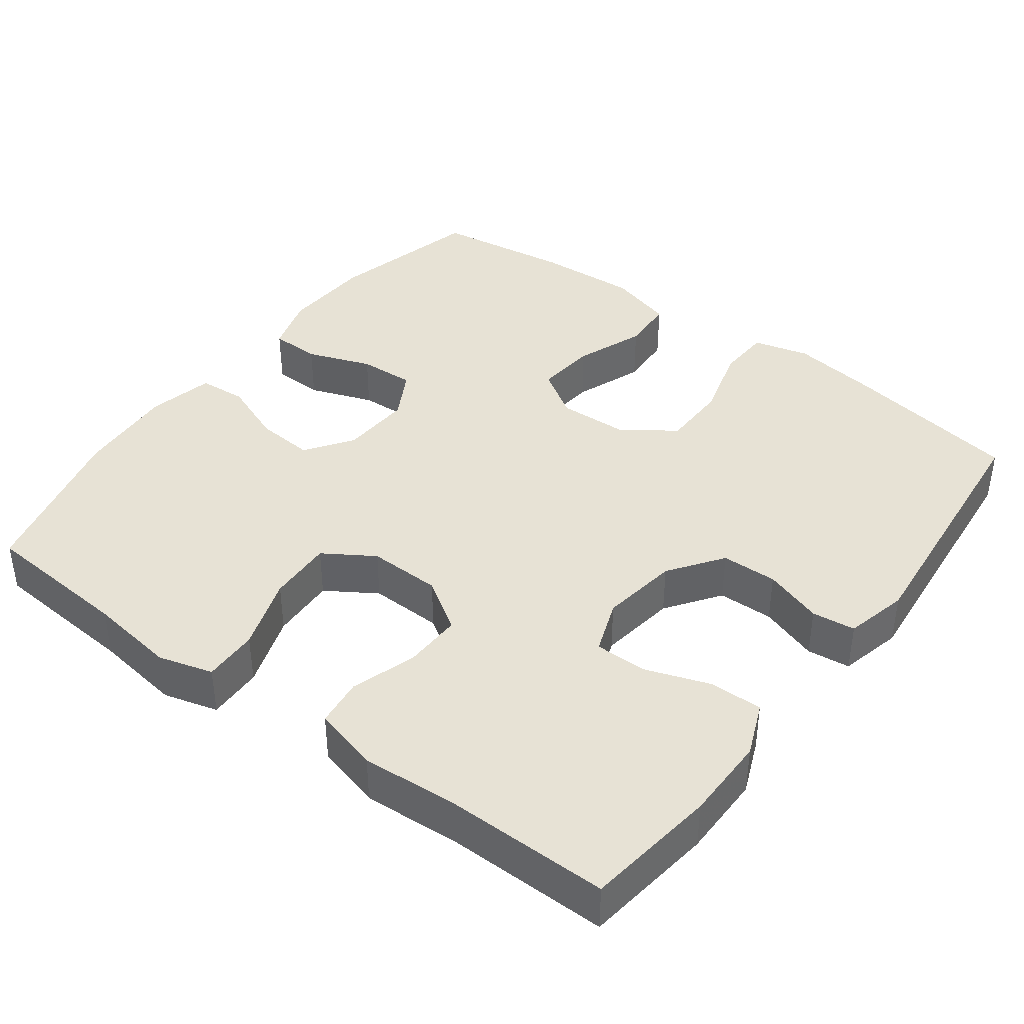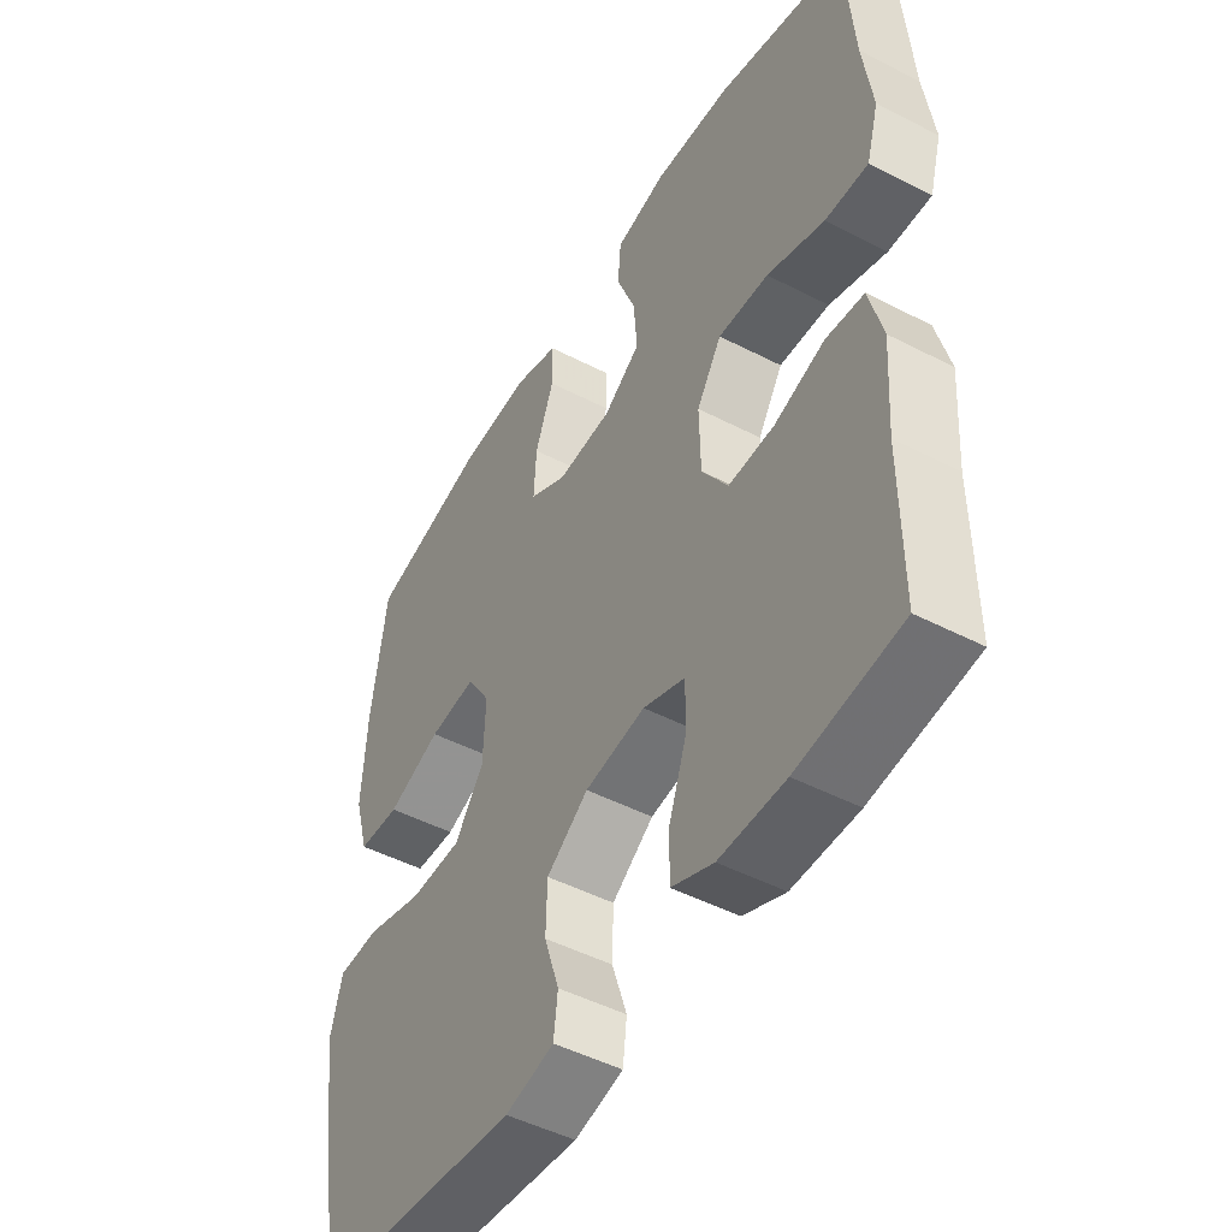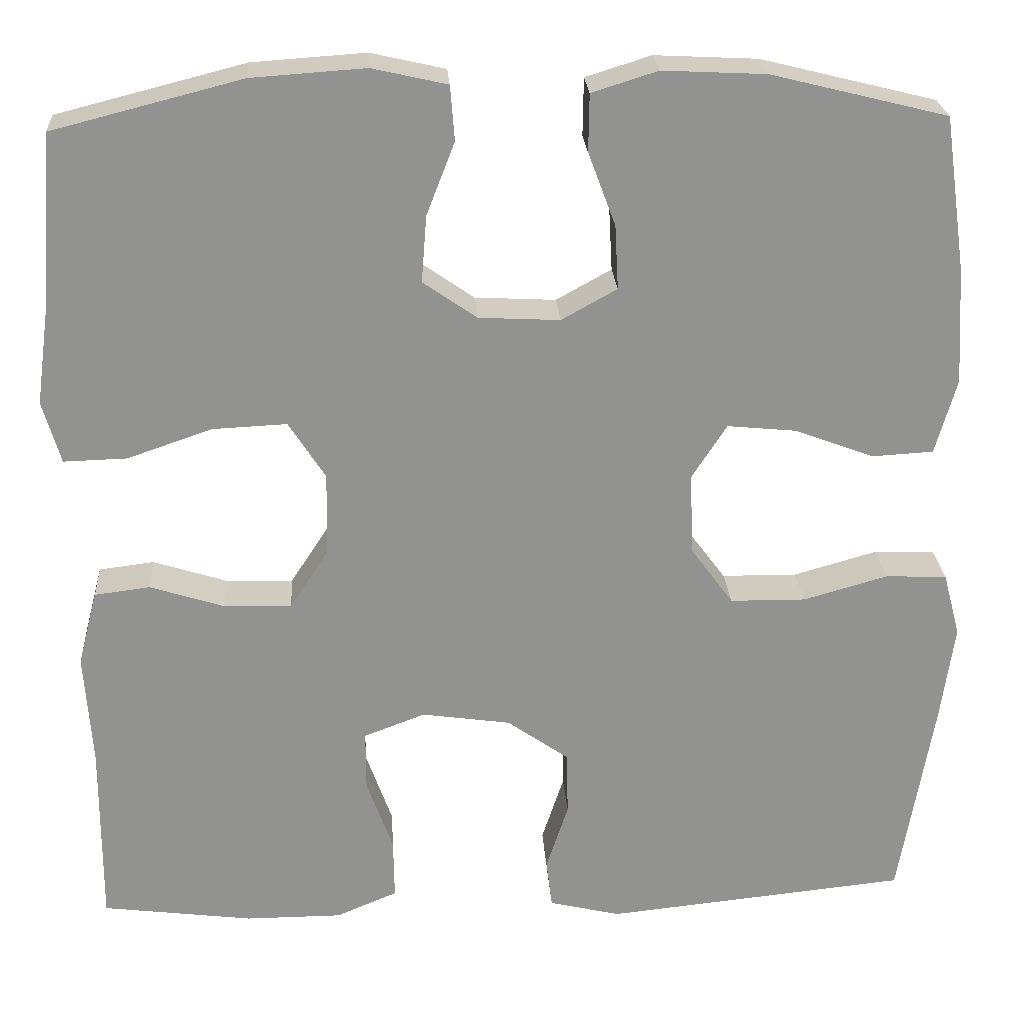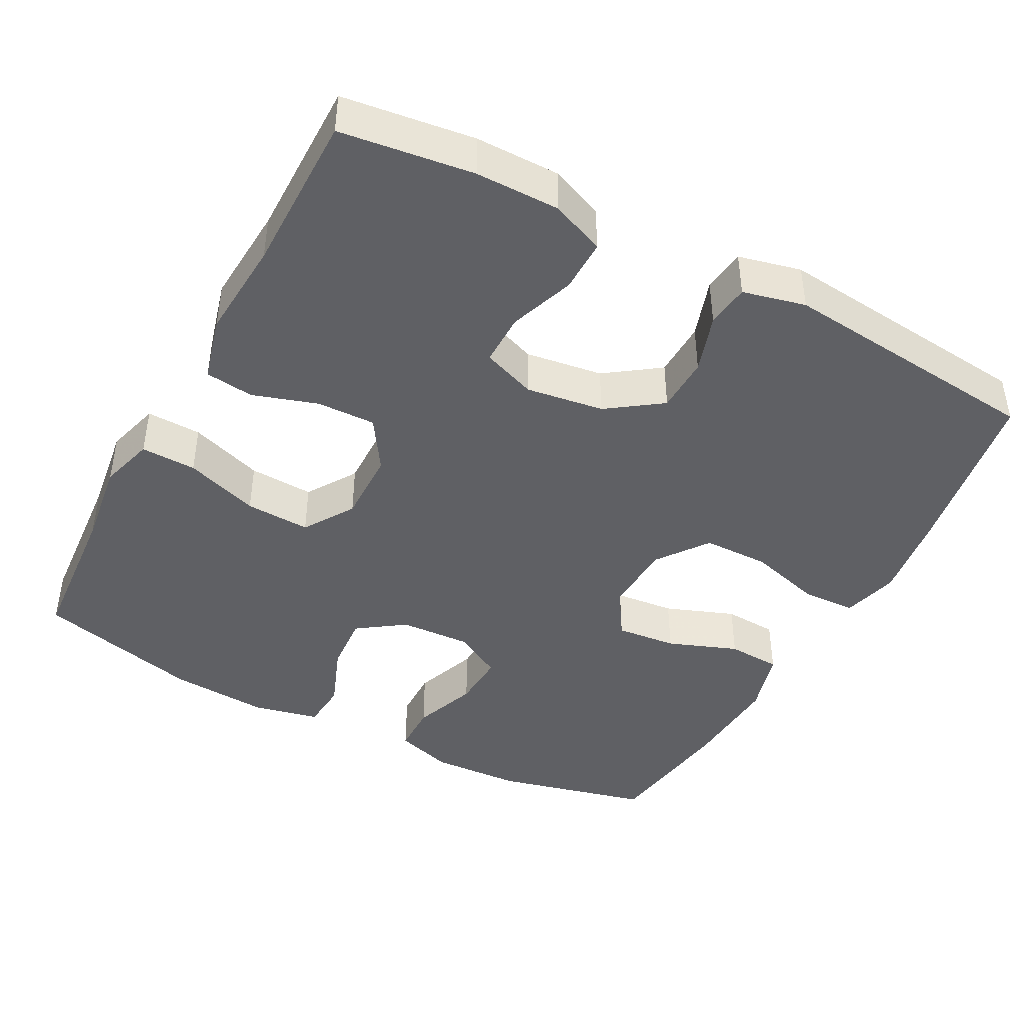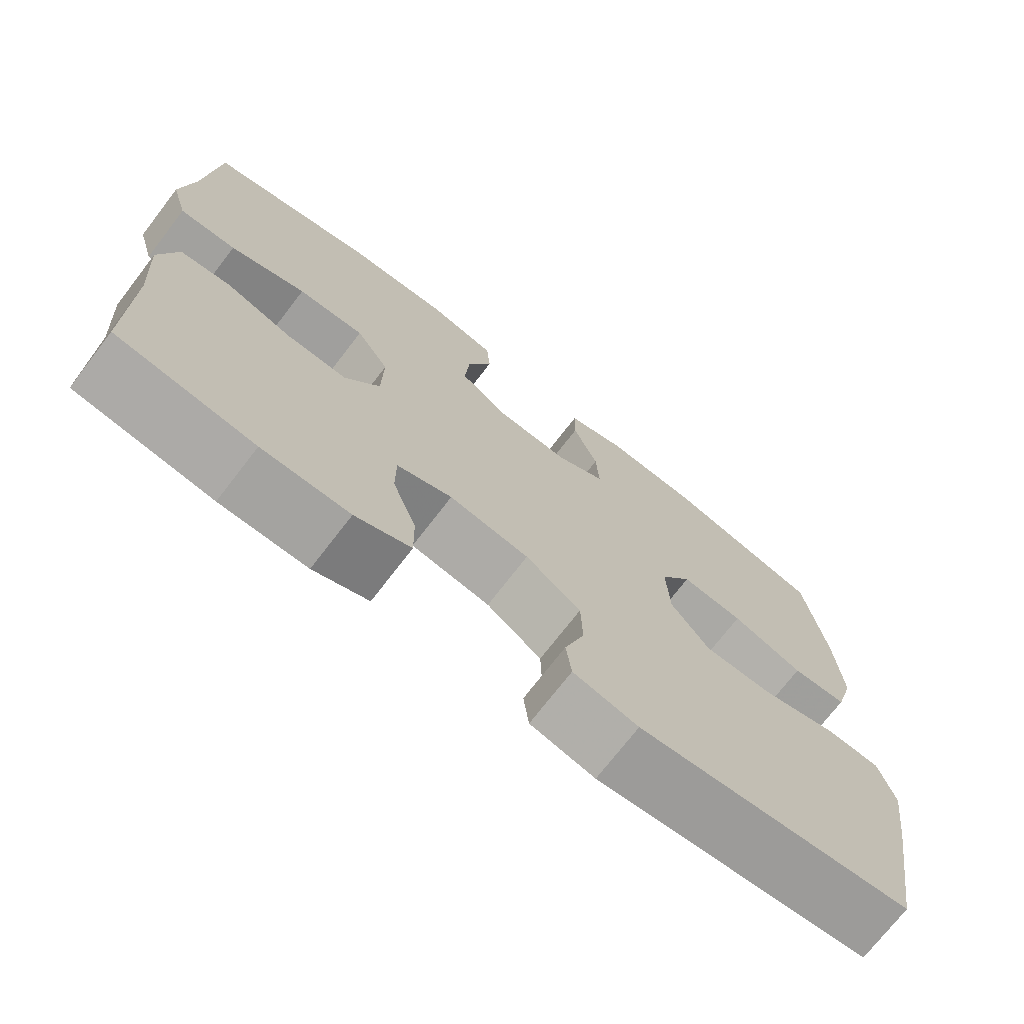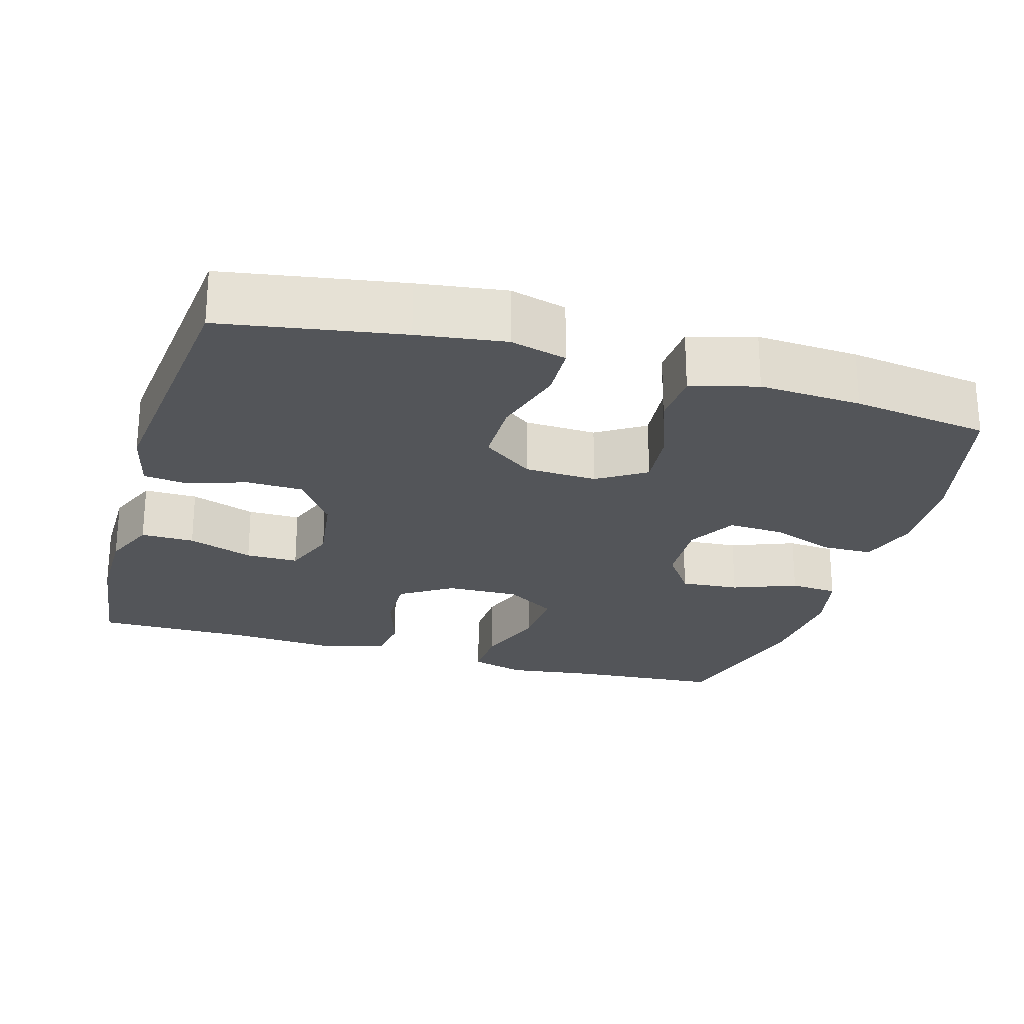
<metadata>
{"format":"obj","ext":"obj","renderer":"f3d","projection":"perspective","resolution":1024,"background":"white","views":[{"elev":40.4,"azim":126.9,"up":"+Y"},{"elev":-48.3,"azim":60.0,"up":"+Z"},{"elev":24.1,"azim":176.3,"up":"+Z"},{"elev":-43.3,"azim":151.9,"up":"+Y"},{"elev":-72.8,"azim":142.4,"up":"+Z"},{"elev":-24.3,"azim":-106.3,"up":"+Y"}]}
</metadata>
<code>
v -0.5 0.07 0.5
v -0.294 0.07 0.551
v -0.173 0.07 0.557
v -0.096 0.07 0.533
v -0.095 0.07 0.466
v -0.127 0.07 0.38
v -0.131 0.07 0.305
v -0.066 0.07 0.269
v 0.029 0.07 0.274
v 0.092 0.07 0.318
v 0.086 0.07 0.396
v 0.053 0.07 0.481
v 0.058 0.07 0.545
v 0.146 0.07 0.565
v 0.279 0.07 0.556
v 0.5 0.07 0.5
v 0.515 0.07 0.299
v 0.531 0.07 0.182
v 0.51 0.07 0.109
v 0.436 0.07 0.111
v 0.337 0.07 0.145
v 0.25 0.07 0.149
v 0.207 0.07 0.082
v 0.209 0.07 -0.016
v 0.254 0.07 -0.085
v 0.333 0.07 -0.083
v 0.42 0.07 -0.055
v 0.485 0.07 -0.063
v 0.508 0.07 -0.151
v 0.499 0.07 -0.284
v 0.5 0.07 -0.5
v 0.323 0.07 -0.523
v 0.21 0.07 -0.523
v 0.138 0.07 -0.493
v 0.139 0.07 -0.422
v 0.17 0.07 -0.335
v 0.17 0.07 -0.265
v 0.098 0.07 -0.238
v -0.006 0.07 -0.253
v -0.078 0.07 -0.304
v -0.08 0.07 -0.379
v -0.054 0.07 -0.458
v -0.061 0.07 -0.516
v -0.145 0.07 -0.536
v -0.5 0.07 -0.5
v -0.54 0.07 -0.262
v -0.556 0.07 -0.146
v -0.536 0.07 -0.071
v -0.464 0.07 -0.068
v -0.365 0.07 -0.096
v -0.276 0.07 -0.095
v -0.226 0.07 -0.027
v -0.222 0.07 0.069
v -0.263 0.07 0.133
v -0.344 0.07 0.125
v -0.437 0.07 0.09
v -0.509 0.07 0.094
v -0.534 0.07 0.182
v -0.526 0.07 0.318
v -0.5 0 0.5
v -0.294 0 0.551
v -0.173 0 0.557
v -0.096 0 0.533
v -0.095 0 0.466
v -0.127 0 0.38
v -0.131 0 0.305
v -0.066 0 0.269
v 0.029 0 0.274
v 0.092 0 0.318
v 0.086 0 0.396
v 0.053 0 0.481
v 0.058 0 0.545
v 0.146 0 0.565
v 0.279 0 0.556
v 0.5 0 0.5
v 0.515 0 0.299
v 0.531 0 0.182
v 0.51 0 0.109
v 0.436 0 0.111
v 0.337 0 0.145
v 0.25 0 0.149
v 0.207 0 0.082
v 0.209 0 -0.016
v 0.254 0 -0.085
v 0.333 0 -0.083
v 0.42 0 -0.055
v 0.485 0 -0.063
v 0.508 0 -0.151
v 0.499 0 -0.284
v 0.5 0 -0.5
v 0.323 0 -0.523
v 0.21 0 -0.523
v 0.138 0 -0.493
v 0.139 0 -0.422
v 0.17 0 -0.335
v 0.17 0 -0.265
v 0.098 0 -0.238
v -0.006 0 -0.253
v -0.078 0 -0.304
v -0.08 0 -0.379
v -0.054 0 -0.458
v -0.061 0 -0.516
v -0.145 0 -0.536
v -0.5 0 -0.5
v -0.54 0 -0.262
v -0.556 0 -0.146
v -0.536 0 -0.071
v -0.464 0 -0.068
v -0.365 0 -0.096
v -0.276 0 -0.095
v -0.226 0 -0.027
v -0.222 0 0.069
v -0.263 0 0.133
v -0.344 0 0.125
v -0.437 0 0.09
v -0.509 0 0.094
v -0.534 0 0.182
v -0.526 0 0.318
f 55 56 57 58
f 54 55 58 59
f 47 48 49 50
f 47 50 51
f 46 47 51
f 45 46 51
f 44 45 51 52
f 41 42 43 44
f 40 41 44 52
f 33 34 35 36
f 33 36 37
f 30 31 32 33
f 30 33 37
f 29 30 37 38
f 26 27 28 29
f 25 26 29 38
f 18 19 20 21
f 17 18 21 22
f 16 17 22
f 15 16 22
f 14 15 22 23
f 11 12 13 14
f 10 11 14 23
f 3 4 5 6
f 3 6 7
f 2 3 7
f 54 59 1 2
f 53 54 2 7
f 39 40 52 53
f 39 53 7 8
f 24 25 38 39
f 24 39 8 9
f 9 10 23 24
f 117 116 115 114
f 118 117 114 113
f 109 108 107 106
f 110 109 106
f 110 106 105
f 110 105 104
f 111 110 104 103
f 103 102 101 100
f 111 103 100 99
f 95 94 93 92
f 96 95 92
f 92 91 90 89
f 96 92 89
f 97 96 89 88
f 88 87 86 85
f 97 88 85 84
f 80 79 78 77
f 81 80 77 76
f 81 76 75
f 81 75 74
f 82 81 74 73
f 73 72 71 70
f 82 73 70 69
f 65 64 63 62
f 66 65 62
f 66 62 61
f 61 60 118 113
f 66 61 113 112
f 112 111 99 98
f 67 66 112 98
f 98 97 84 83
f 68 67 98 83
f 83 82 69 68
f 1 60 61 2
f 2 61 62 3
f 3 62 63 4
f 4 63 64 5
f 5 64 65 6
f 6 65 66 7
f 7 66 67 8
f 8 67 68 9
f 9 68 69 10
f 10 69 70 11
f 11 70 71 12
f 12 71 72 13
f 13 72 73 14
f 14 73 74 15
f 15 74 75 16
f 16 75 76 17
f 17 76 77 18
f 18 77 78 19
f 19 78 79 20
f 20 79 80 21
f 21 80 81 22
f 22 81 82 23
f 23 82 83 24
f 24 83 84 25
f 25 84 85 26
f 26 85 86 27
f 27 86 87 28
f 28 87 88 29
f 29 88 89 30
f 30 89 90 31
f 31 90 91 32
f 32 91 92 33
f 33 92 93 34
f 34 93 94 35
f 35 94 95 36
f 36 95 96 37
f 37 96 97 38
f 38 97 98 39
f 39 98 99 40
f 40 99 100 41
f 41 100 101 42
f 42 101 102 43
f 43 102 103 44
f 44 103 104 45
f 45 104 105 46
f 46 105 106 47
f 47 106 107 48
f 48 107 108 49
f 49 108 109 50
f 50 109 110 51
f 51 110 111 52
f 52 111 112 53
f 53 112 113 54
f 54 113 114 55
f 55 114 115 56
f 56 115 116 57
f 57 116 117 58
f 58 117 118 59
f 59 118 60 1

</code>
